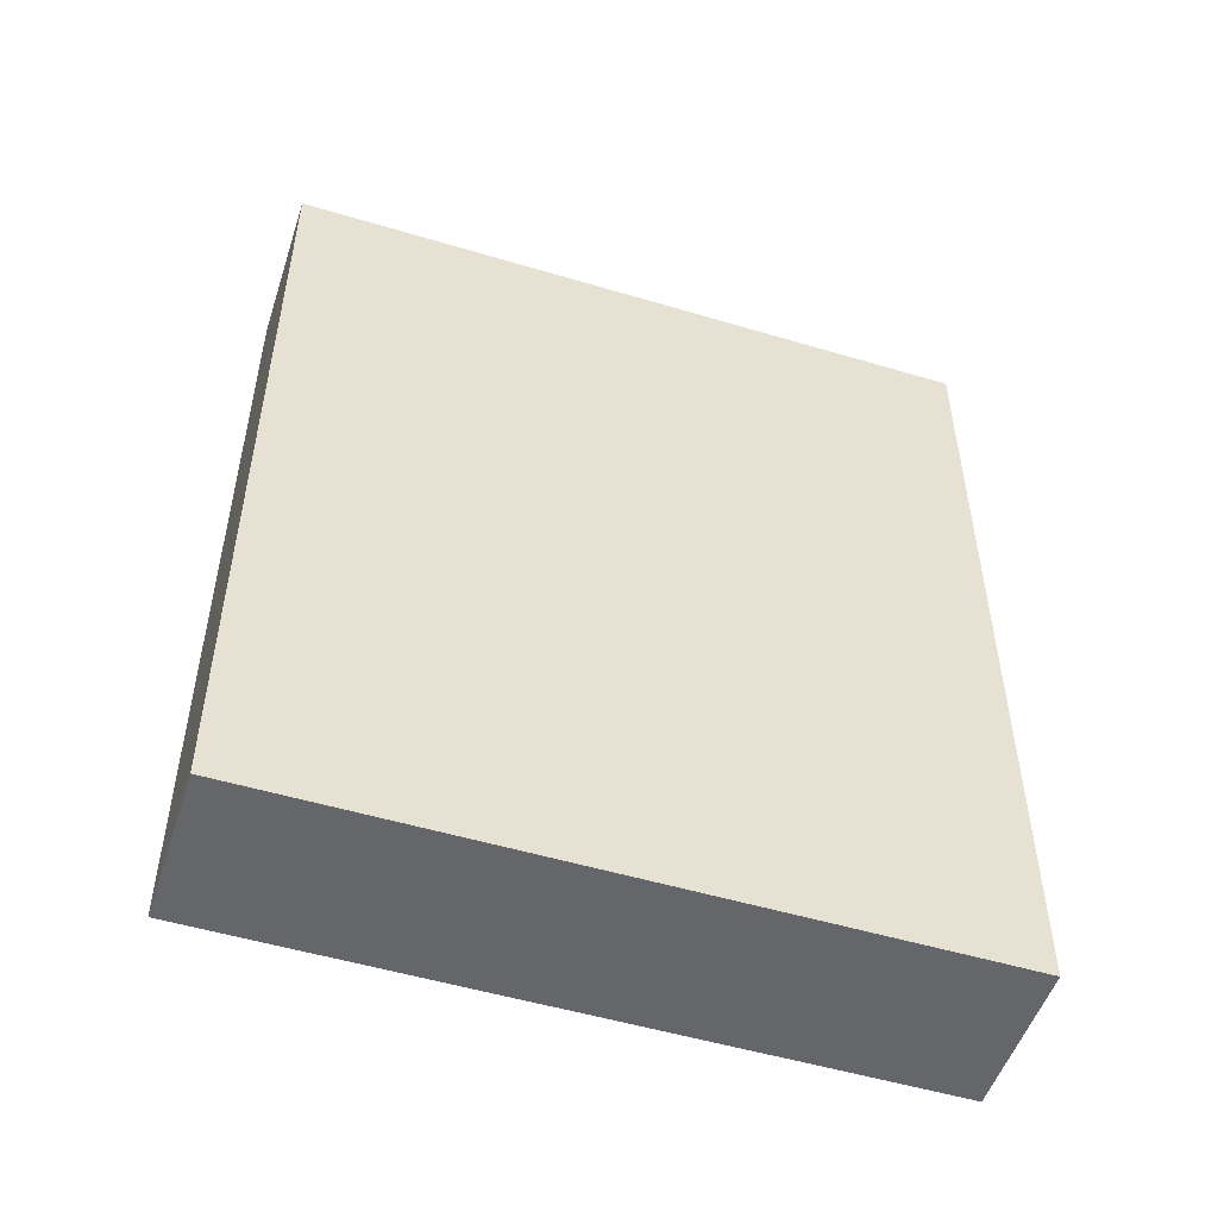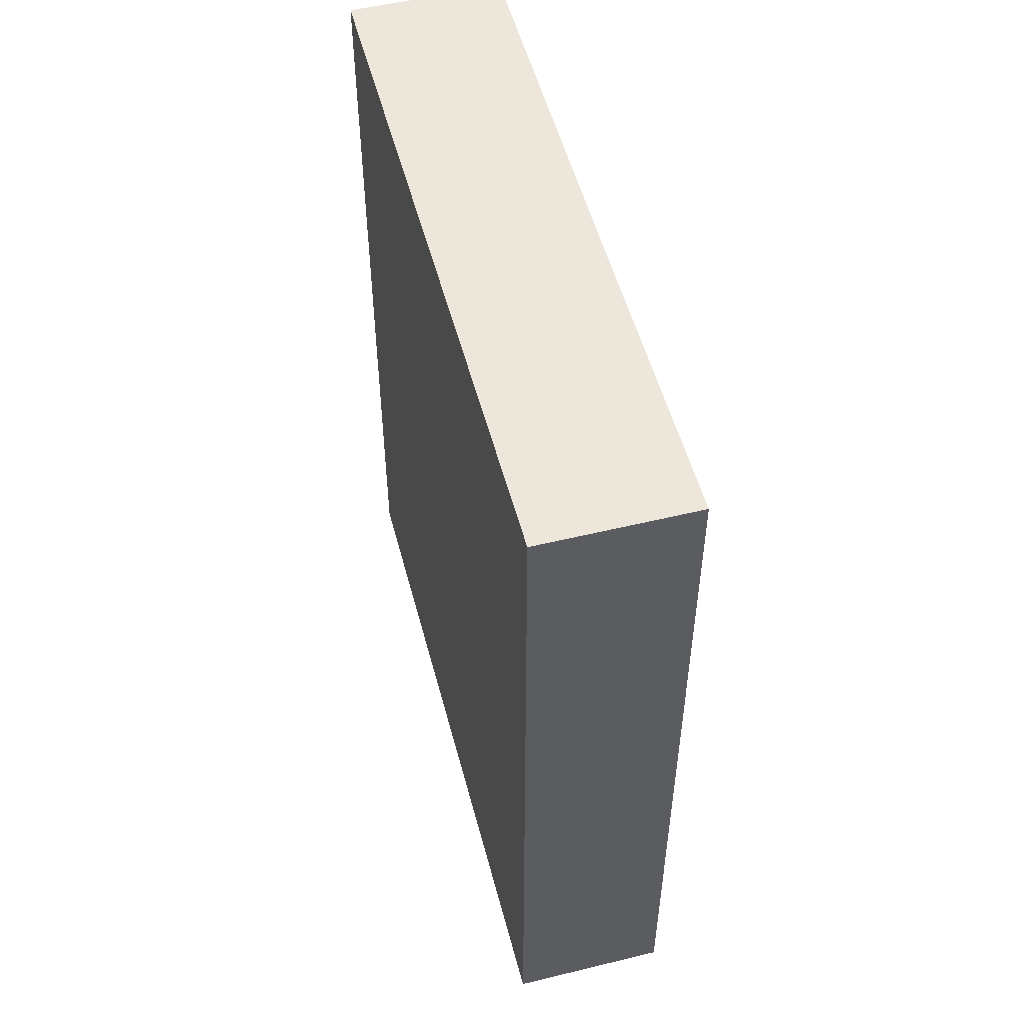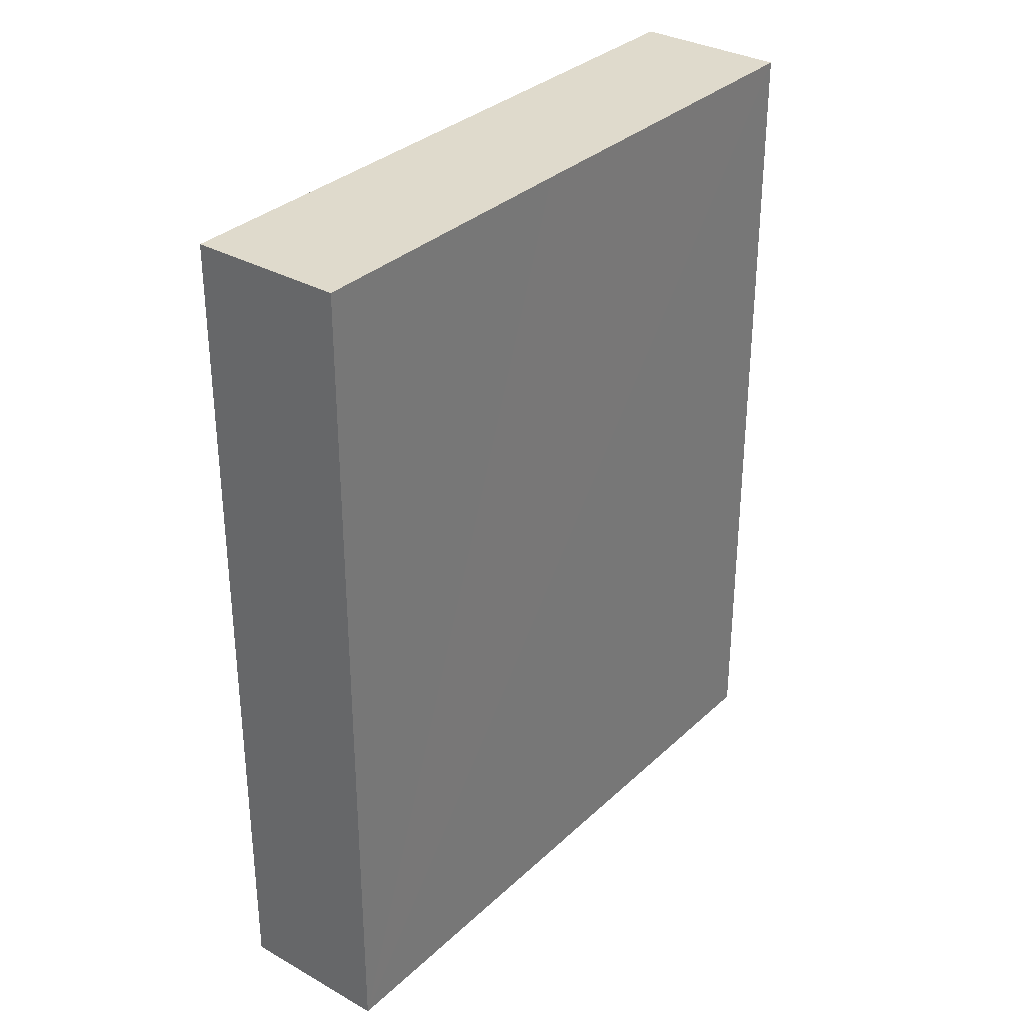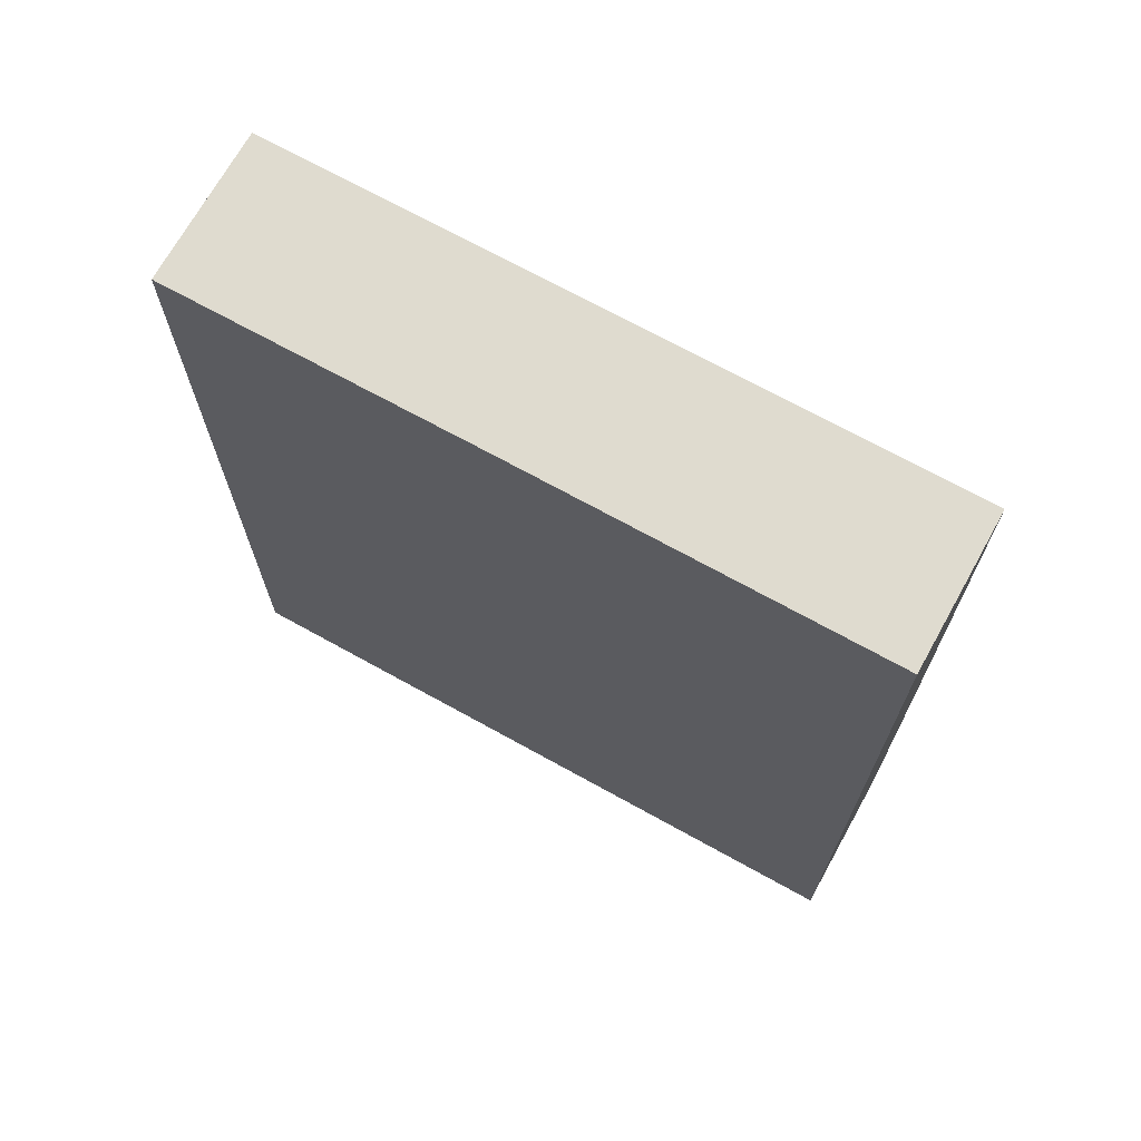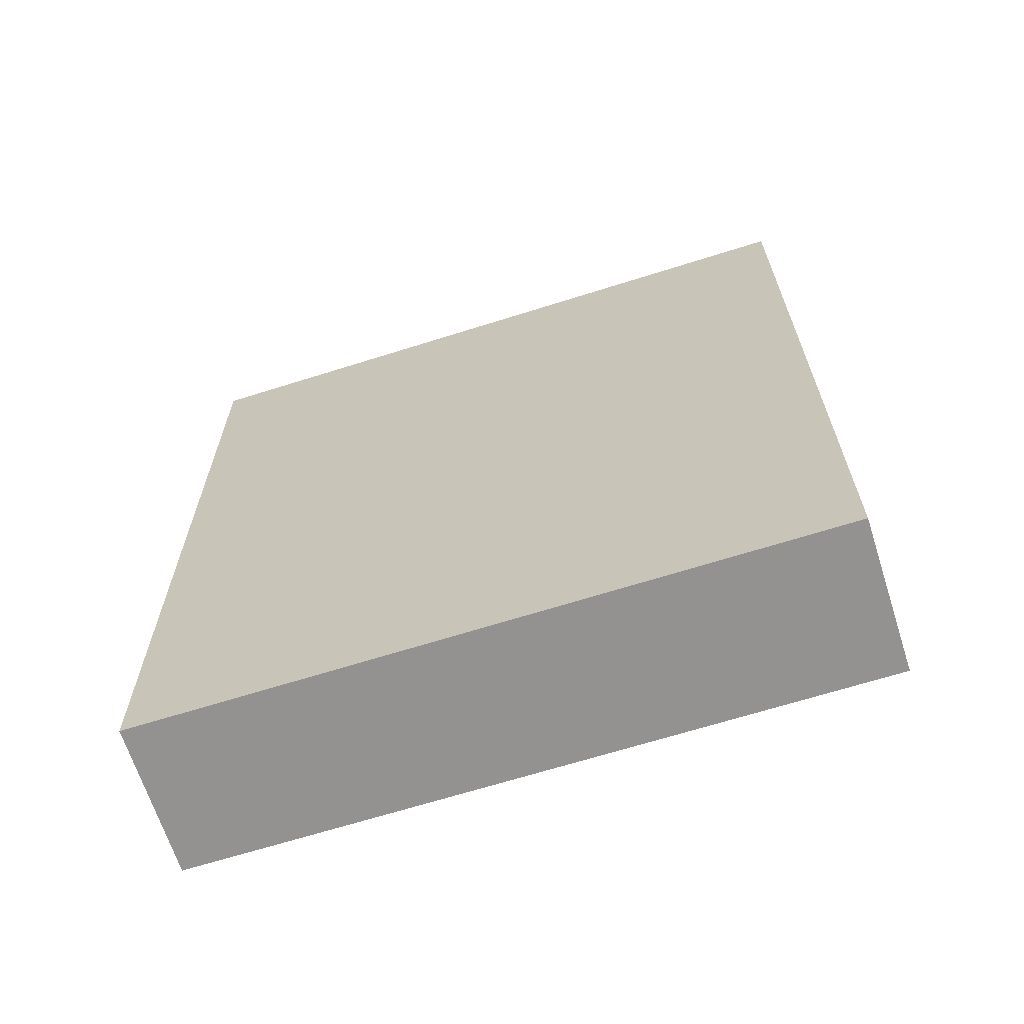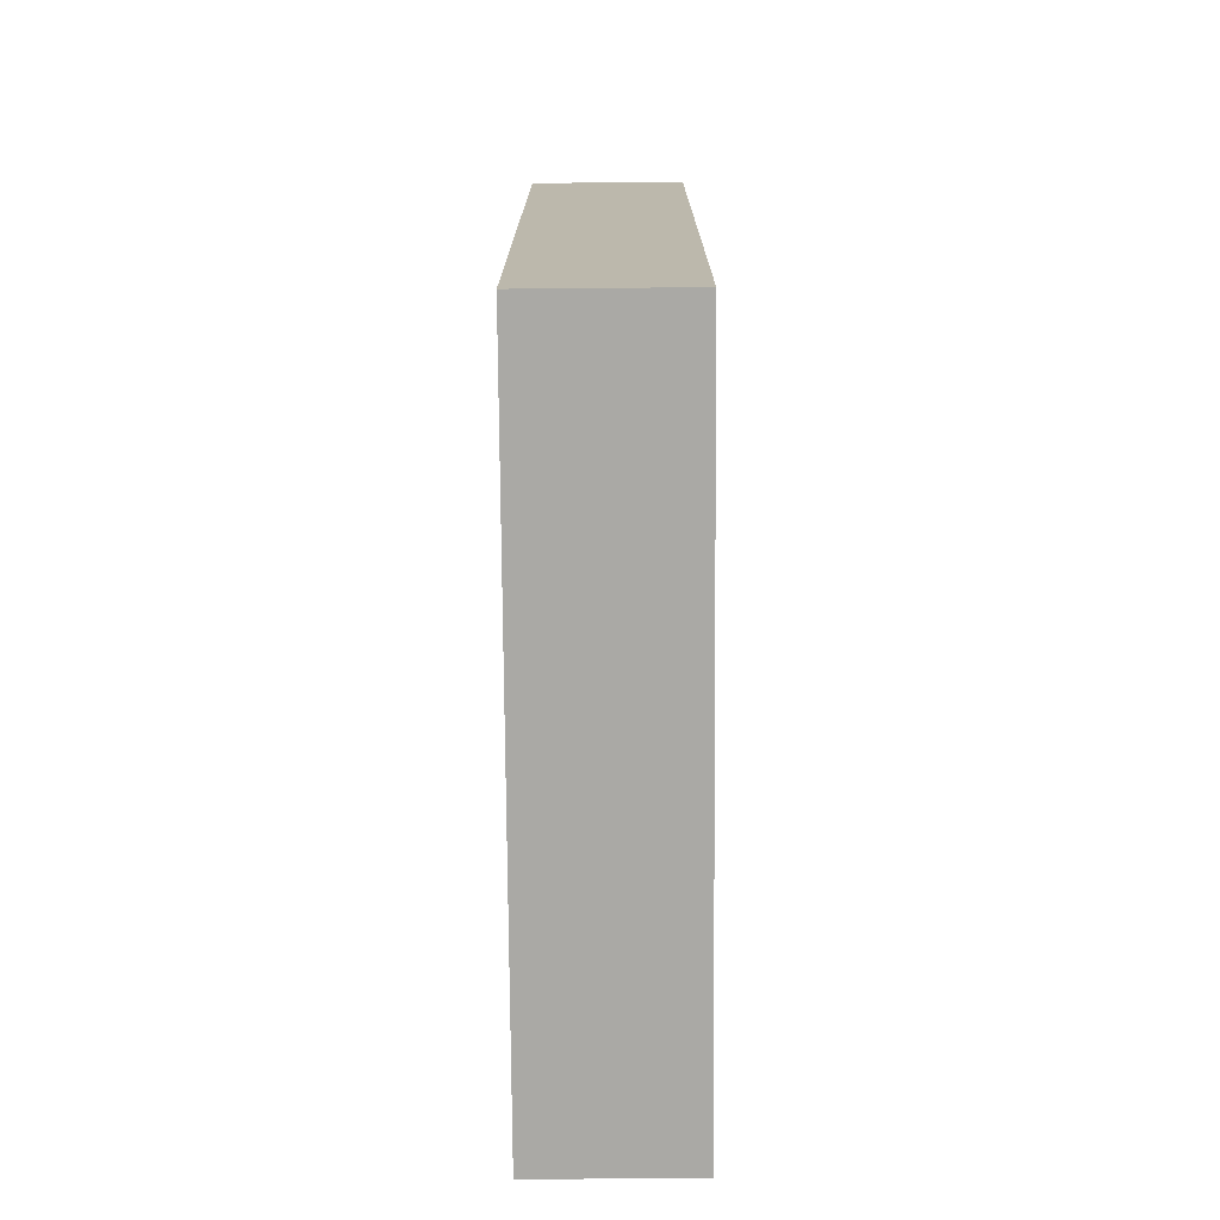
<metadata>
{"format":"obj","ext":"obj","renderer":"f3d","projection":"perspective","resolution":1024,"background":"white","views":[{"elev":-51.7,"azim":95.0,"up":"+Y"},{"elev":53.0,"azim":-171.7,"up":"+Y"},{"elev":32.5,"azim":-118.9,"up":"+Y"},{"elev":70.3,"azim":-38.0,"up":"+Y"},{"elev":-66.4,"azim":130.6,"up":"+Y"},{"elev":-75.3,"azim":-156.6,"up":"+Y"}]}
</metadata>
<code>
v  3.218 6.578 4.49
v  0.941 6.578 2.207
v  2.104 6.578 4.961
v  1.114 6.578 -0.471
v  0 6.578 4.028e-16
v  1.114 2.884e-17 -0.471
v  0 0 0
v  2.104 -3.038e-16 4.961
v  0.941 -1.351e-16 2.207
v  3.218 -2.749e-16 4.49
g defaultobject
f 1 2 3
f 2 1 4
f 2 4 5
f 6 5 4
f 5 6 7
f 7 2 5
f 2 7 3
f 3 7 8
f 8 7 9
f 8 1 3
f 1 8 10
f 10 4 1
f 4 10 6
f 10 7 6
f 7 10 9
f 9 10 8

</code>
